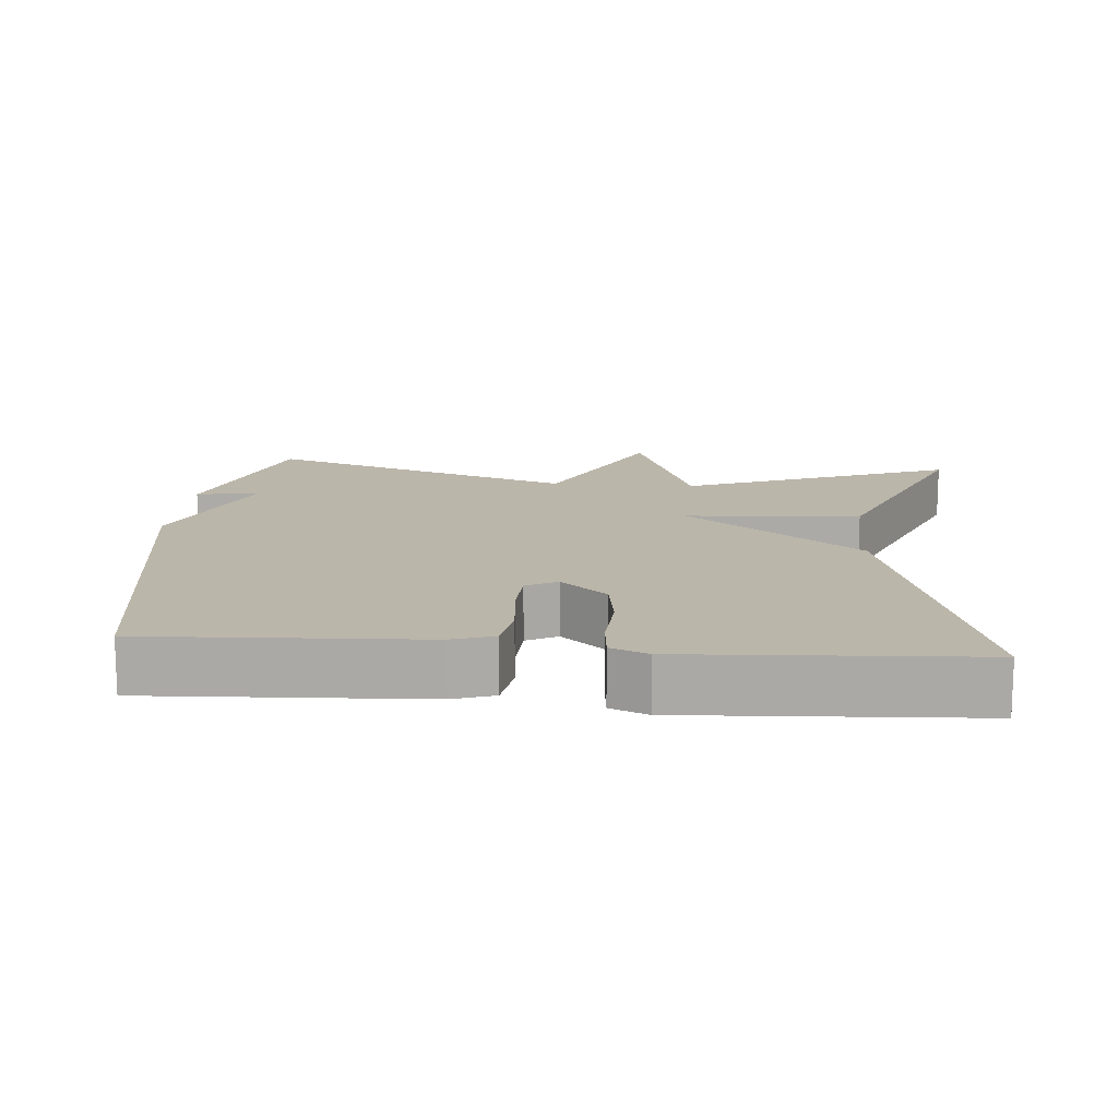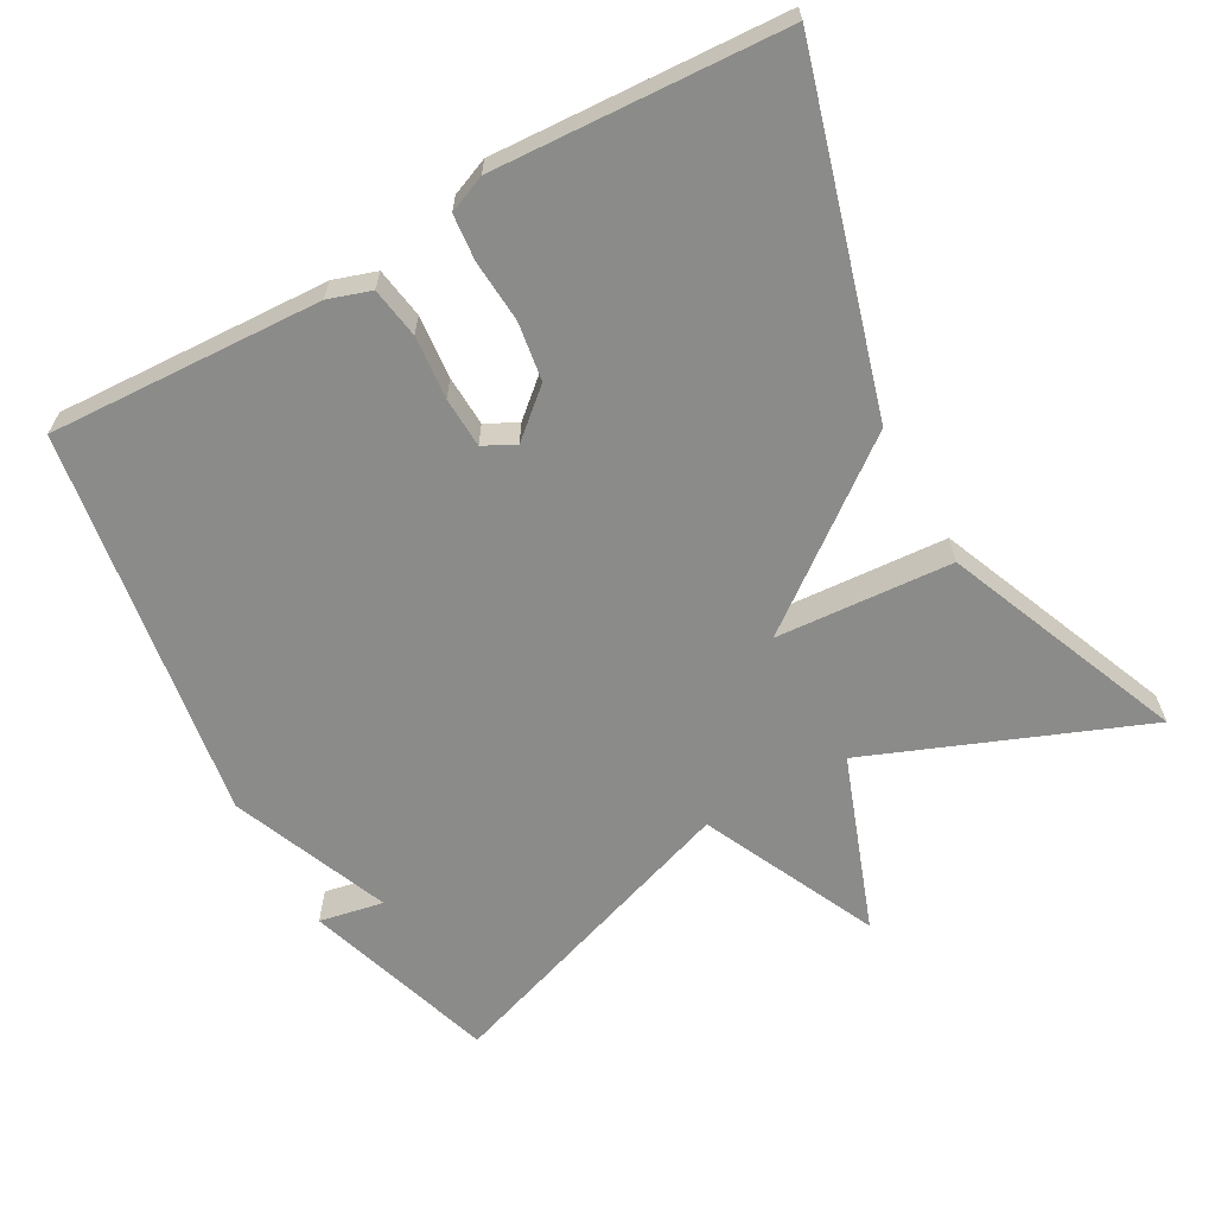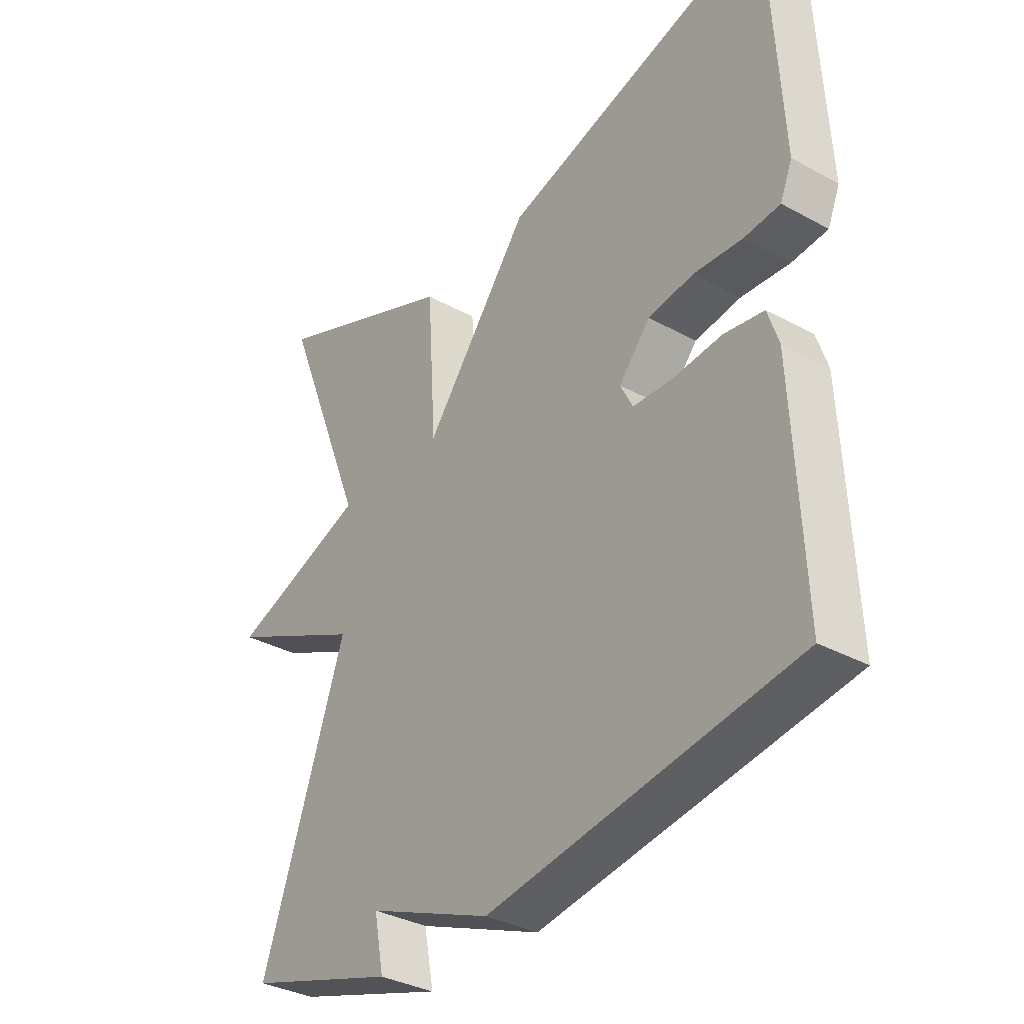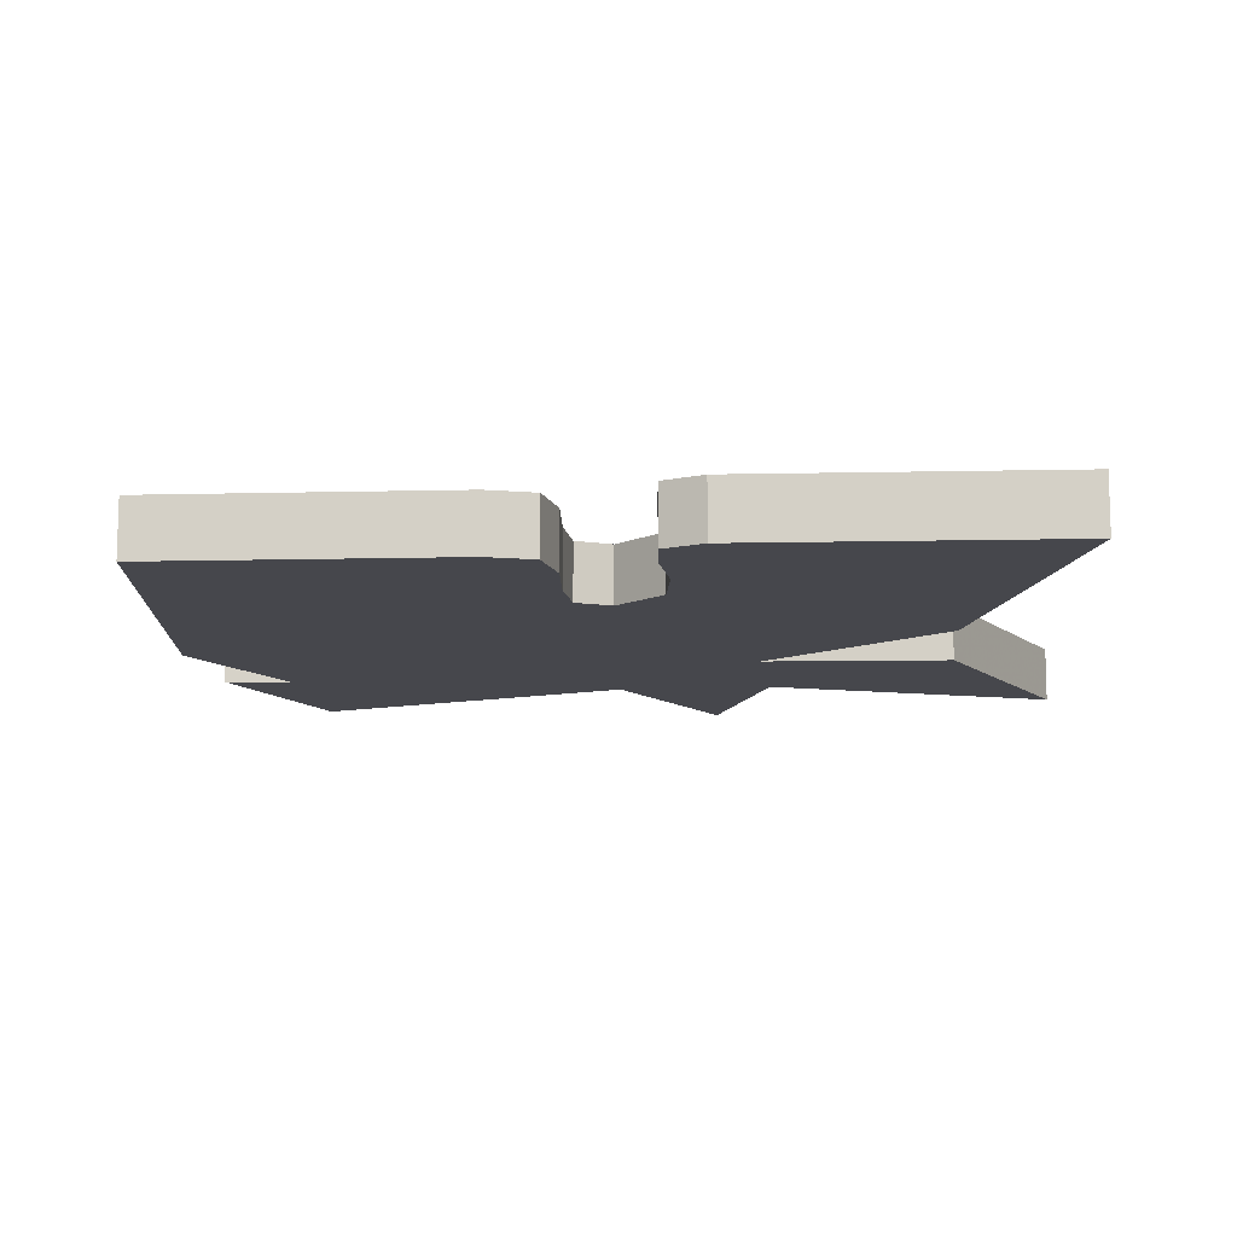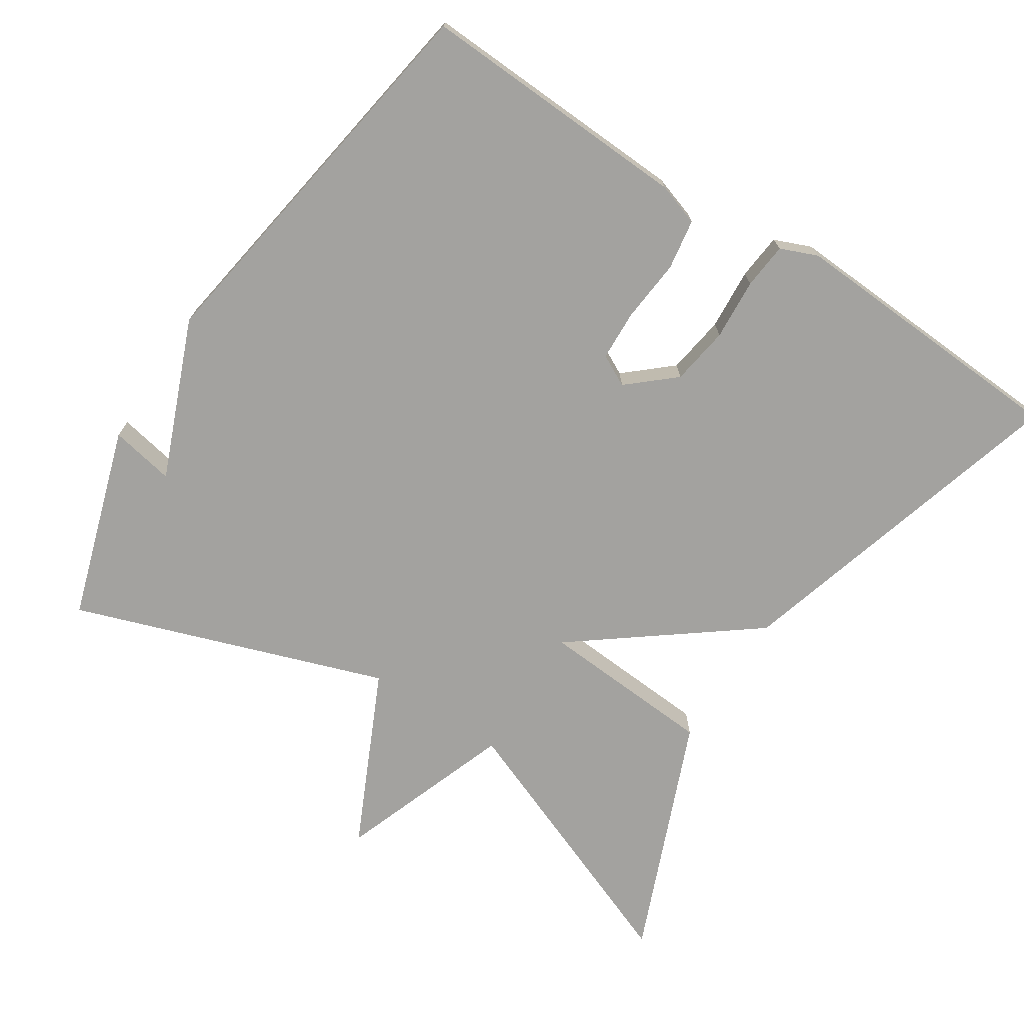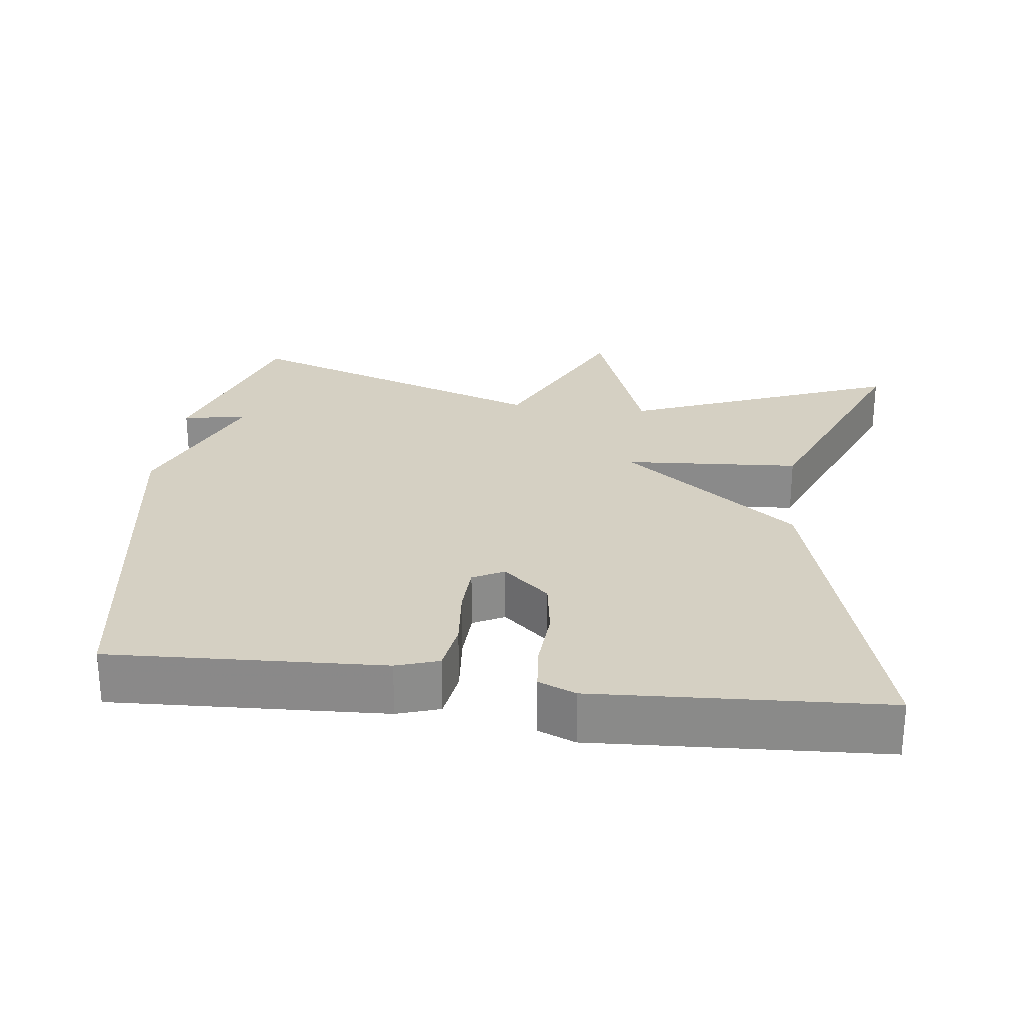
<metadata>
{"format":"obj","ext":"obj","renderer":"f3d","projection":"perspective","resolution":1024,"background":"white","views":[{"elev":14.1,"azim":-85.3,"up":"+Y"},{"elev":-63.7,"azim":-60.9,"up":"+Y"},{"elev":-34.2,"azim":-126.6,"up":"+Z"},{"elev":-11.0,"azim":-83.9,"up":"+Y"},{"elev":-72.4,"azim":-123.0,"up":"+Y"},{"elev":26.1,"azim":-83.0,"up":"+Y"}]}
</metadata>
<code>
v -0.5 0.07 -0.5
v -0.483 0.07 -0.127
v -0.464 0.07 -0.069
v -0.395 0.07 -0.058
v -0.309 0.07 -0.066
v -0.24 0.07 -0.063
v -0.218 0.07 -0.02
v -0.273 0.07 0.043
v -0.353 0.07 0.055
v -0.437 0.07 0.049
v -0.5 0.07 0.055
v -0.521 0.07 0.106
v -0.5 0.07 0.5
v -0.028 0.07 0.365
v 0.156 0.07 0.124
v 0.172 0.07 0.365
v 0.5 0.07 0.5
v 0.352 0.07 0.127
v 0.592 0.07 0.04
v 0.352 0.07 -0.073
v 0.5 0.07 -0.5
v 0.236 0.07 -0.584
v 0.253 0.07 -0.496
v 0.036 0.07 -0.584
v -0.5 0 -0.5
v -0.483 0 -0.127
v -0.464 0 -0.069
v -0.395 0 -0.058
v -0.309 0 -0.066
v -0.24 0 -0.063
v -0.218 0 -0.02
v -0.273 0 0.043
v -0.353 0 0.055
v -0.437 0 0.049
v -0.5 0 0.055
v -0.521 0 0.106
v -0.5 0 0.5
v -0.028 0 0.365
v 0.156 0 0.124
v 0.172 0 0.365
v 0.5 0 0.5
v 0.352 0 0.127
v 0.592 0 0.04
v 0.352 0 -0.073
v 0.5 0 -0.5
v 0.236 0 -0.584
v 0.253 0 -0.496
v 0.036 0 -0.584
f 3 4 5
f 2 3 5
f 1 2 5
f 24 1 5
f 23 24 5
f 20 21 22 23
f 20 23 5 6
f 20 6 7
f 19 20 7
f 18 19 7
f 15 16 17 18
f 15 18 7 8
f 13 14 15
f 12 13 15
f 11 12 15
f 10 11 15
f 9 10 15
f 8 9 15
f 29 28 27
f 29 27 26
f 29 26 25
f 29 25 48
f 29 48 47
f 47 46 45 44
f 30 29 47 44
f 31 30 44
f 31 44 43
f 31 43 42
f 42 41 40 39
f 32 31 42 39
f 39 38 37
f 39 37 36
f 39 36 35
f 39 35 34
f 39 34 33
f 39 33 32
f 1 25 26 2
f 2 26 27 3
f 3 27 28 4
f 4 28 29 5
f 5 29 30 6
f 6 30 31 7
f 7 31 32 8
f 8 32 33 9
f 9 33 34 10
f 10 34 35 11
f 11 35 36 12
f 12 36 37 13
f 13 37 38 14
f 14 38 39 15
f 15 39 40 16
f 16 40 41 17
f 17 41 42 18
f 18 42 43 19
f 19 43 44 20
f 20 44 45 21
f 21 45 46 22
f 22 46 47 23
f 23 47 48 24
f 24 48 25 1

</code>
